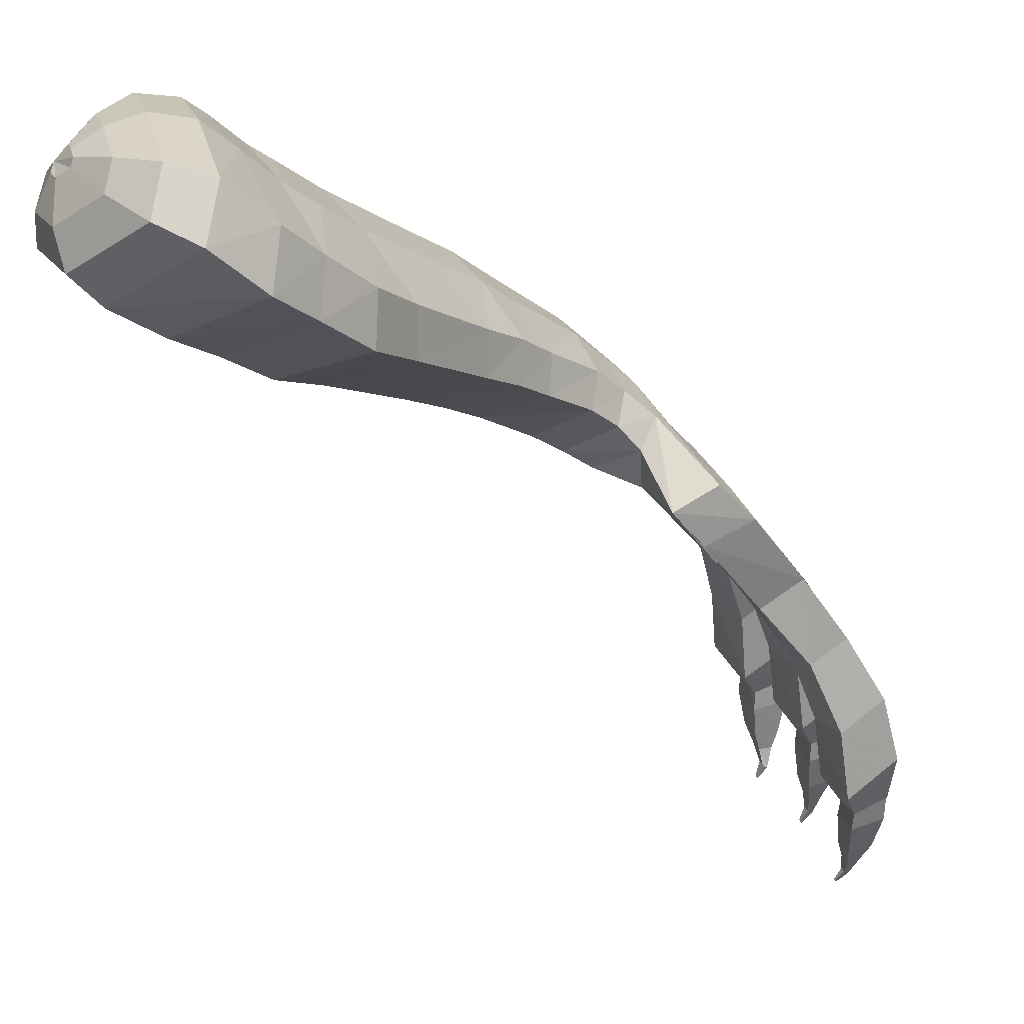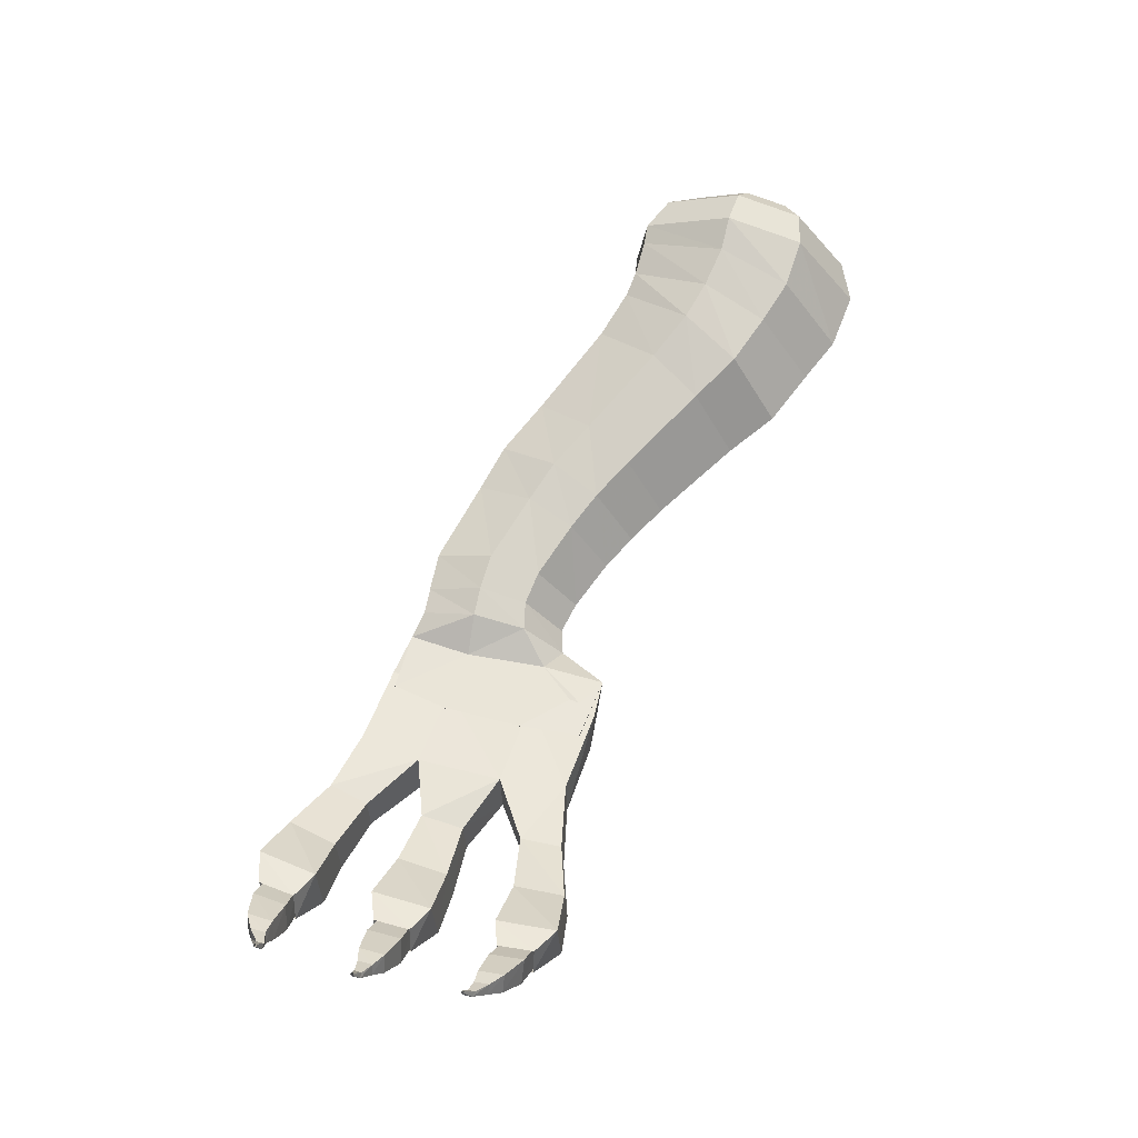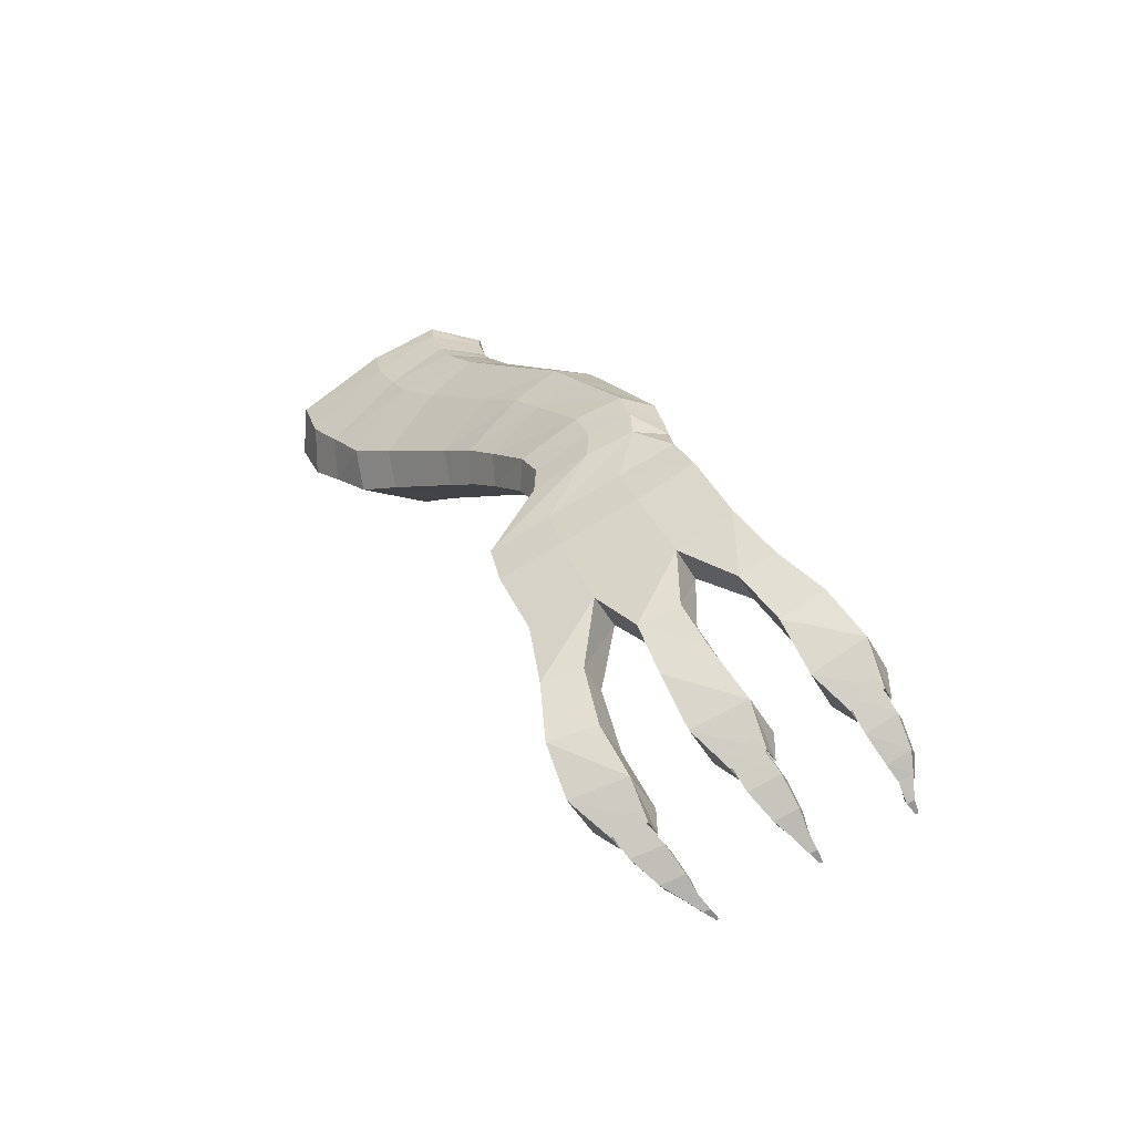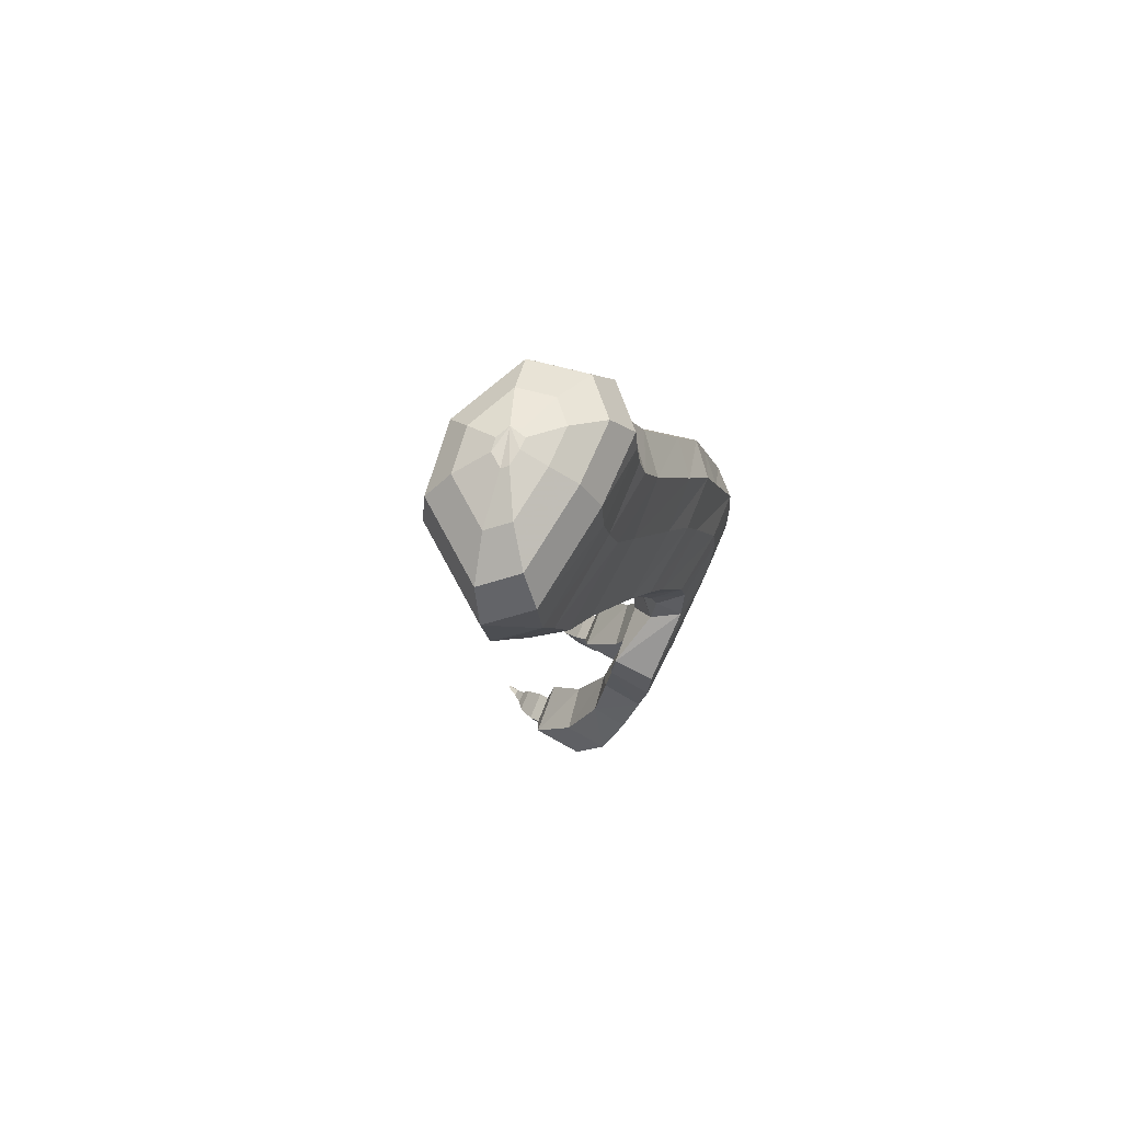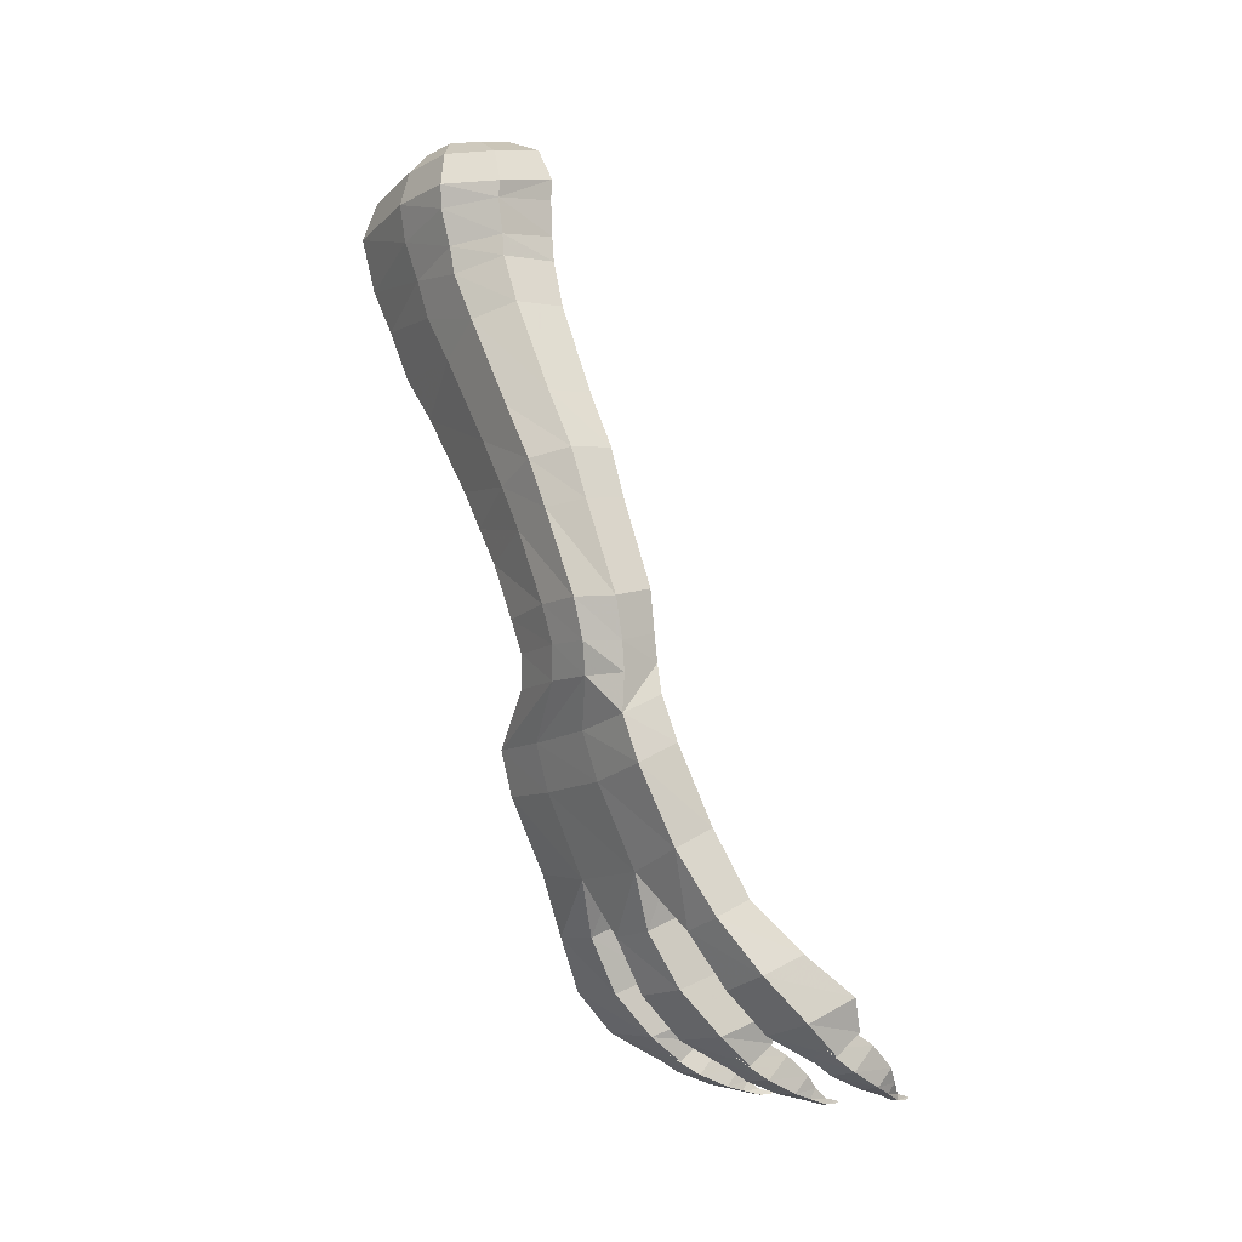
<metadata>
{"format":"obj","ext":"obj","renderer":"f3d","projection":"perspective","resolution":1024,"background":"white","views":[{"elev":-68.1,"azim":-127.5,"up":"+Z"},{"elev":-21.6,"azim":101.7,"up":"+Y"},{"elev":-56.0,"azim":-55.5,"up":"+Y"},{"elev":54.5,"azim":-145.9,"up":"+Y"},{"elev":6.2,"azim":-26.2,"up":"+Y"}]}
</metadata>
<code>
o ElbowRight.001_Cube.000
v 0.926 -0.6038 0.3675
v 0.8779 -0.5018 0.3234
v 0.9887 -0.5841 0.3576
v 0.9491 -0.4785 0.3115
v 0.9101 -0.6377 0.3042
v 0.8602 -0.5559 0.2229
v 0.9729 -0.6184 0.2943
v 0.9389 -0.5314 0.2106
v 0.9777 -0.6879 0.4184
v 1.056 -0.6663 0.4075
v 0.9582 -0.7277 0.3411
v 1.036 -0.7062 0.3297
v 1.041 -0.7635 0.4463
v 1.132 -0.7363 0.4332
v 1.024 -0.8054 0.35
v 1.116 -0.7781 0.3362
v 1.099 -0.8242 0.4356
v 1.146 -0.7946 0.4252
v 1.09 -0.8475 0.3771
v 1.138 -0.818 0.3664
v 1.079 -0.8104 0.4287
v 1.116 -0.7788 0.4181
v 1.071 -0.83 0.379
v 1.109 -0.7988 0.3685
v 1.13 -0.853 0.4365
v 1.17 -0.8184 0.426
v 1.123 -0.8733 0.3808
v 1.163 -0.8392 0.3703
v 1.178 -0.8859 0.4277
v 1.207 -0.8604 0.421
v 1.173 -0.9001 0.3854
v 1.202 -0.8749 0.3785
v 1.207 -0.9041 0.4124
v 1.221 -0.8888 0.4089
v 1.204 -0.9118 0.3874
v 1.218 -0.8967 0.3837
v 1.237 -0.9245 0.394
v 1.238 -0.915 0.3914
v 1.236 -0.928 0.3814
v 1.236 -0.9185 0.3787
v 1.262 -0.9275 0.3876
v 1.26 -0.9235 0.3864
v 1.261 -0.9288 0.3827
v 1.259 -0.9247 0.3815
v 0.8784 -0.7059 0.02778
v 0.839 -0.5959 0.07619
v 0.9423 -0.6884 0.01871
v 0.918 -0.5706 0.06339
v 0.8552 -0.7184 -0.04116
v 0.822 -0.6082 -0.04045
v 0.9187 -0.7008 -0.05043
v 0.8934 -0.584 -0.05288
v 0.9226 -0.8058 0.02662
v 1.002 -0.7871 0.01612
v 0.8934 -0.8197 -0.05596
v 0.9718 -0.8014 -0.06694
v 0.9819 -0.8821 0.04235
v 1.075 -0.8614 0.03018
v 0.9558 -0.898 -0.05834
v 1.048 -0.8781 -0.07074
v 1.039 -0.933 0.03696
v 1.086 -0.9066 0.02432
v 1.025 -0.9424 -0.02402
v 1.072 -0.9163 -0.0366
v 1.017 -0.9191 0.02658
v 1.055 -0.8896 0.01409
v 1.005 -0.927 -0.02479
v 1.043 -0.8974 -0.03731
v 1.071 -0.9577 0.04524
v 1.111 -0.9258 0.03096
v 1.059 -0.9669 -0.01226
v 1.099 -0.9347 -0.02614
v 1.121 -0.9835 0.05023
v 1.149 -0.96 0.03982
v 1.112 -0.9907 0.007201
v 1.14 -0.9669 -0.002679
v 1.151 -0.9948 0.04861
v 1.165 -0.9809 0.04221
v 1.146 -0.9991 0.02387
v 1.16 -0.985 0.01764
v 1.185 -1.006 0.05264
v 1.185 -0.9977 0.04747
v 1.182 -1.008 0.0404
v 1.182 -0.9998 0.03527
v 1.209 -1.006 0.05299
v 1.208 -1.003 0.05055
v 1.208 -1.007 0.04829
v 1.207 -1.004 0.04585
v 0.8916 -0.6576 0.2055
v 0.9551 -0.6399 0.1968
v 0.8713 -0.6804 0.1346
v 0.935 -0.6628 0.126
v 0.9355 -0.7503 0.2303
v 1.015 -0.7315 0.2208
v 0.9107 -0.777 0.1486
v 0.9897 -0.7583 0.1387
v 0.9961 -0.8277 0.2552
v 1.089 -0.8055 0.2439
v 0.9747 -0.8566 0.156
v 1.068 -0.8349 0.1443
v 1.054 -0.8852 0.2451
v 1.102 -0.8577 0.2349
v 1.043 -0.9018 0.1852
v 1.091 -0.8746 0.1747
v 1.033 -0.8708 0.2374
v 1.071 -0.8405 0.2271
v 1.023 -0.8849 0.1865
v 1.061 -0.8546 0.1762
v 1.087 -0.9125 0.249
v 1.127 -0.8795 0.2375
v 1.077 -0.9279 0.1923
v 1.117 -0.8948 0.1808
v 1.138 -0.9421 0.2473
v 1.166 -0.9179 0.2387
v 1.13 -0.9537 0.2047
v 1.158 -0.9294 0.1961
v 1.168 -0.9565 0.2404
v 1.183 -0.942 0.2354
v 1.164 -0.9634 0.2155
v 1.178 -0.9488 0.2105
v 1.202 -0.9715 0.2369
v 1.202 -0.9621 0.2339
v 1.2 -0.9749 0.2245
v 1.2 -0.9655 0.2215
v 1.227 -0.9736 0.2327
v 1.225 -0.9696 0.2315
v 1.226 -0.9749 0.228
v 1.225 -0.9709 0.2267
v 0.8561 -0.4013 0.2759
v 0.9192 -0.3804 0.2651
v 0.8395 -0.449 0.1818
v 0.9108 -0.4266 0.1705
v 0.8206 -0.4883 0.04683
v 0.8917 -0.4639 0.03404
v 0.8072 -0.5051 -0.06123
v 0.8702 -0.4821 -0.07352
v 0.8356 -0.3735 0.2839
v 0.909 -0.3493 0.2711
v 0.894 -0.3905 0.1662
v 0.8166 -0.4178 0.1803
v 0.7967 -0.4568 0.0382
v 0.8722 -0.4179 0.01739
v 0.8537 -0.4443 -0.09699
v 0.783 -0.4822 -0.07656
v 0.8232 -0.3009 0.2544
v 0.8973 -0.278 0.2406
v 0.8842 -0.316 0.1352
v 0.802 -0.3402 0.1563
v 0.7831 -0.3778 0.02332
v 0.8632 -0.3431 -0.004844
v 0.8375 -0.3723 -0.1106
v 0.7701 -0.4051 -0.08802
v 0.9698 0.5077 -0.3891
v 0.926 0.5359 -0.223
v 0.932 0.4592 -0.5204
v 0.7718 0.4133 -0.6014
v 0.8139 0.5279 -0.1821
v 0.9515 0.3787 -0.3374
v 0.7108 0.4958 -0.3737
v 0.7347 0.523 -0.2466
v 0.7066 0.4448 -0.5494
v 0.9591 0.4469 -0.3718
v 0.921 0.4998 -0.2153
v 0.9276 0.3741 -0.4904
v 0.7835 0.3122 -0.5635
v 0.809 0.4996 -0.1782
v 0.9496 0.3157 -0.2987
v 0.7147 0.4322 -0.3608
v 0.7333 0.4826 -0.2421
v 0.7171 0.352 -0.5211
v 0.9141 0.4385 -0.196
v 0.924 0.3047 -0.4427
v 0.7907 0.242 -0.5077
v 0.8093 0.4398 -0.1626
v 0.9383 0.2432 -0.2328
v 0.7243 0.3665 -0.329
v 0.74 0.4199 -0.2221
v 0.7287 0.2812 -0.4724
v 0.908 0.3964 -0.1764
v 0.9266 0.2256 -0.3859
v 0.8003 0.1542 -0.4409
v 0.8053 0.4037 -0.1486
v 0.9281 0.112 -0.1049
v 0.7289 0.3032 -0.2959
v 0.7401 0.3739 -0.2036
v 0.7384 0.1976 -0.4162
v 0.8998 0.321 -0.1243
v 0.9183 0.1591 -0.3094
v 0.8038 0.09223 -0.3577
v 0.8064 0.3281 -0.09981
v 0.926 0.04022 -0.03655
v 0.7382 0.2326 -0.2312
v 0.7477 0.2993 -0.1494
v 0.7478 0.1323 -0.3373
v 0.8939 0.1802 -0.004891
v 0.9097 0.03734 -0.1758
v 0.8055 -0.0221 -0.2209
v 0.8093 0.1863 0.0175
v 0.9218 -0.02621 0.01119
v 0.747 0.1023 -0.1029
v 0.7559 0.1612 -0.02772
v 0.7549 0.01382 -0.2014
v 0.8952 0.09511 0.06856
v 0.9057 -0.02351 -0.1143
v 0.8035 -0.07561 -0.1627
v 0.8139 0.09846 0.09303
v 0.9231 -0.1371 0.08418
v 0.7496 0.03114 -0.03236
v 0.7607 0.07921 0.04753
v 0.7547 -0.04346 -0.1381
v 0.8948 0.01789 0.1134
v 0.9018 -0.08142 -0.06514
v 0.8044 -0.1269 -0.1132
v 0.8183 0.01979 0.137
v 0.9198 -0.1984 0.1048
v 0.7563 -0.03559 0.01687
v 0.7677 0.0048 0.09413
v 0.7591 -0.0981 -0.08727
v 0.9025 -0.1195 0.192
v 0.8985 -0.1698 -0.000959
v 0.8011 -0.2014 -0.05307
v 0.8299 -0.124 0.2182
v 0.916 -0.2494 0.117
v 0.7621 -0.1465 0.09444
v 0.7782 -0.128 0.1766
v 0.7587 -0.181 -0.01929
v 0.9019 -0.187 0.2071
v 0.8964 -0.2258 0.02367
v 0.8045 -0.253 -0.0264
v 0.8341 -0.192 0.2318
v 0.7698 -0.2079 0.1155
v 0.7854 -0.1937 0.1932
v 0.7653 -0.2349 0.006852
v 0.9019 -0.2327 0.2167
v 0.8916 -0.2752 0.02721
v 0.813 -0.301 -0.03046
v 0.8333 -0.2404 0.2407
v 0.7727 -0.2665 0.109
v 0.7893 -0.2489 0.194
v 0.7674 -0.2931 0.002003
v 0.9579 0.5627 -0.4073
v 0.9205 0.5868 -0.2653
v 0.9256 0.5213 -0.5195
v 0.7887 0.482 -0.5887
v 0.8247 0.58 -0.2304
v 0.7366 0.5525 -0.3941
v 0.757 0.5758 -0.2855
v 0.733 0.509 -0.5443
v 0.9161 0.5912 -0.4213
v 0.8928 0.6062 -0.3329
v 0.896 0.5654 -0.4912
v 0.8107 0.5409 -0.5343
v 0.8331 0.602 -0.3111
v 0.7782 0.5849 -0.4131
v 0.791 0.5993 -0.3454
v 0.776 0.5577 -0.5067
v 0.8632 0.6033 -0.4237
v 0.8563 0.6077 -0.3976
v 0.8572 0.5956 -0.4443
v 0.8321 0.5884 -0.457
v 0.8387 0.6064 -0.3912
v 0.8225 0.6014 -0.4212
v 0.8263 0.6056 -0.4013
v 0.8219 0.5934 -0.4488
f 1 2 4 3
f 3 4 8 7
f 7 8 6 5
f 5 6 2 1
f 5 1 9 11
f 11 9 13 15
f 3 7 12 10
f 1 3 10 9
f 7 5 11 12
f 14 16 20 18
f 10 12 16 14
f 12 11 15 16
f 9 10 14 13
f 20 19 23 24
f 16 15 19 20
f 13 14 18 17
f 15 13 17 19
f 23 21 25 27
f 17 18 22 21
f 19 17 21 23
f 18 20 24 22
f 28 27 31 32
f 22 24 28 26
f 24 23 27 28
f 21 22 26 25
f 32 31 35 36
f 25 26 30 29
f 27 25 29 31
f 26 28 32 30
f 35 33 37 39
f 29 30 34 33
f 31 29 33 35
f 30 32 36 34
f 40 39 43 44
f 34 36 40 38
f 36 35 39 40
f 33 34 38 37
f 37 38 42 41
f 39 37 41 43
f 38 40 44 42
f 45 46 48 47
f 47 48 52 51
f 51 52 50 49
f 49 50 46 45
f 49 45 53 55
f 55 53 57 59
f 47 51 56 54
f 45 47 54 53
f 51 49 55 56
f 58 60 64 62
f 54 56 60 58
f 56 55 59 60
f 53 54 58 57
f 64 63 67 68
f 60 59 63 64
f 57 58 62 61
f 59 57 61 63
f 67 65 69 71
f 61 62 66 65
f 63 61 65 67
f 62 64 68 66
f 72 71 75 76
f 66 68 72 70
f 68 67 71 72
f 65 66 70 69
f 76 75 79 80
f 69 70 74 73
f 71 69 73 75
f 70 72 76 74
f 79 77 81 83
f 73 74 78 77
f 75 73 77 79
f 74 76 80 78
f 84 83 87 88
f 78 80 84 82
f 80 79 83 84
f 77 78 82 81
f 81 82 86 85
f 83 81 85 87
f 82 84 88 86
f 89 6 8 90
f 90 8 48 92
f 92 48 46 91
f 91 46 6 89
f 91 89 93 95
f 95 93 97 99
f 90 92 96 94
f 89 90 94 93
f 92 91 95 96
f 98 100 104 102
f 94 96 100 98
f 96 95 99 100
f 93 94 98 97
f 104 103 107 108
f 100 99 103 104
f 97 98 102 101
f 99 97 101 103
f 107 105 109 111
f 101 102 106 105
f 103 101 105 107
f 102 104 108 106
f 112 111 115 116
f 106 108 112 110
f 108 107 111 112
f 105 106 110 109
f 116 115 119 120
f 109 110 114 113
f 111 109 113 115
f 110 112 116 114
f 119 117 121 123
f 113 114 118 117
f 115 113 117 119
f 114 116 120 118
f 124 123 127 128
f 118 120 124 122
f 120 119 123 124
f 117 118 122 121
f 121 122 126 125
f 123 121 125 127
f 122 124 128 126
f 131 129 145 148
f 6 46 141 140
f 8 6 140 139
f 131 132 147 148
f 52 48 142 143
f 133 131 148 149
f 130 132 147 146
f 132 134 150 147
f 48 8 139 142
f 46 50 144 141
f 144 143 151 152
f 143 142 150 151
f 137 140 148 145
f 140 141 149 148
f 141 142 150 149
f 139 140 148 147
f 139 138 146 147
f 138 137 145 146
f 142 139 147 150
f 141 144 152 149
f 4 2 137 138
f 134 133 149 150
f 50 52 143 144
f 134 136 151 150
f 2 6 140 137
f 136 135 152 151
f 46 48 142 141
f 8 4 138 139
f 135 133 149 152
f 129 130 146 145
f 160 157 166 169
f 153 155 164 162
f 159 160 169 168
f 168 169 177 176
f 163 162 158 171
f 165 170 178 173
f 164 165 173 172
f 161 159 168 170
f 155 156 165 164
f 156 161 170 165
f 154 153 162 163
f 173 178 186 181
f 172 173 181 180
f 178 176 184 186
f 177 174 182 185
f 166 163 171 174
f 162 164 172 158
f 169 166 174 177
f 170 168 176 178
f 186 184 192 194
f 185 182 190 193
f 167 180 188 175
f 182 179 187 190
f 171 158 167 179
f 176 177 185 184
f 174 171 179 182
f 158 172 180 167
f 190 187 195 198
f 192 193 201 200
f 187 175 183 195
f 189 194 202 197
f 180 181 189 188
f 181 186 194 189
f 179 167 175 187
f 184 185 193 192
f 200 201 209 208
f 195 183 191 203
f 197 202 210 205
f 196 197 205 204
f 175 188 196 183
f 193 190 198 201
f 194 192 200 202
f 188 189 197 196
f 204 205 213 212
f 210 208 216 218
f 209 206 214 217
f 191 204 212 199
f 198 195 203 206
f 183 196 204 191
f 201 198 206 209
f 202 200 208 210
f 217 214 222 225
f 199 212 220 207
f 214 211 219 222
f 216 217 225 224
f 205 210 218 213
f 203 191 199 211
f 208 209 217 216
f 206 203 211 214
f 224 225 232 231
f 219 207 215 227
f 221 226 233 229
f 220 221 229 228
f 218 216 224 226
f 212 213 221 220
f 213 218 226 221
f 211 199 207 219
f 227 215 223 234
f 229 233 240 236
f 228 229 236 235
f 233 231 238 240
f 222 219 227 230
f 207 220 228 215
f 225 222 230 232
f 226 224 231 233
f 231 232 239 238
f 230 227 234 237
f 215 228 235 223
f 232 230 237 239
f 239 237 145 148
f 149 238 239 148
f 152 240 238 149
f 145 237 234 146
f 146 234 223 147
f 147 223 235 150
f 151 236 240 152
f 150 235 236 151
f 154 163 166 157
f 161 156 244 248
f 157 160 247 245
f 159 161 248 246
f 160 159 246 247
f 154 157 245 242
f 156 155 243 244
f 155 153 241 243
f 153 154 242 241
f 248 244 252 256
f 245 247 255 253
f 246 248 256 254
f 247 246 254 255
f 242 245 253 250
f 244 243 251 252
f 243 241 249 251
f 241 242 250 249
f 256 252 260 264
f 253 255 263 261
f 254 256 264 262
f 255 254 262 263
f 250 253 261 258
f 252 251 259 260
f 251 249 257 259
f 249 250 258 257
f 258 261 263 262 264 260 259 257
o Cube.003_Cube.004
v 0.8254 -0.1982 -0.04906
v 2.382 -0.1982 -0.04906

</code>
